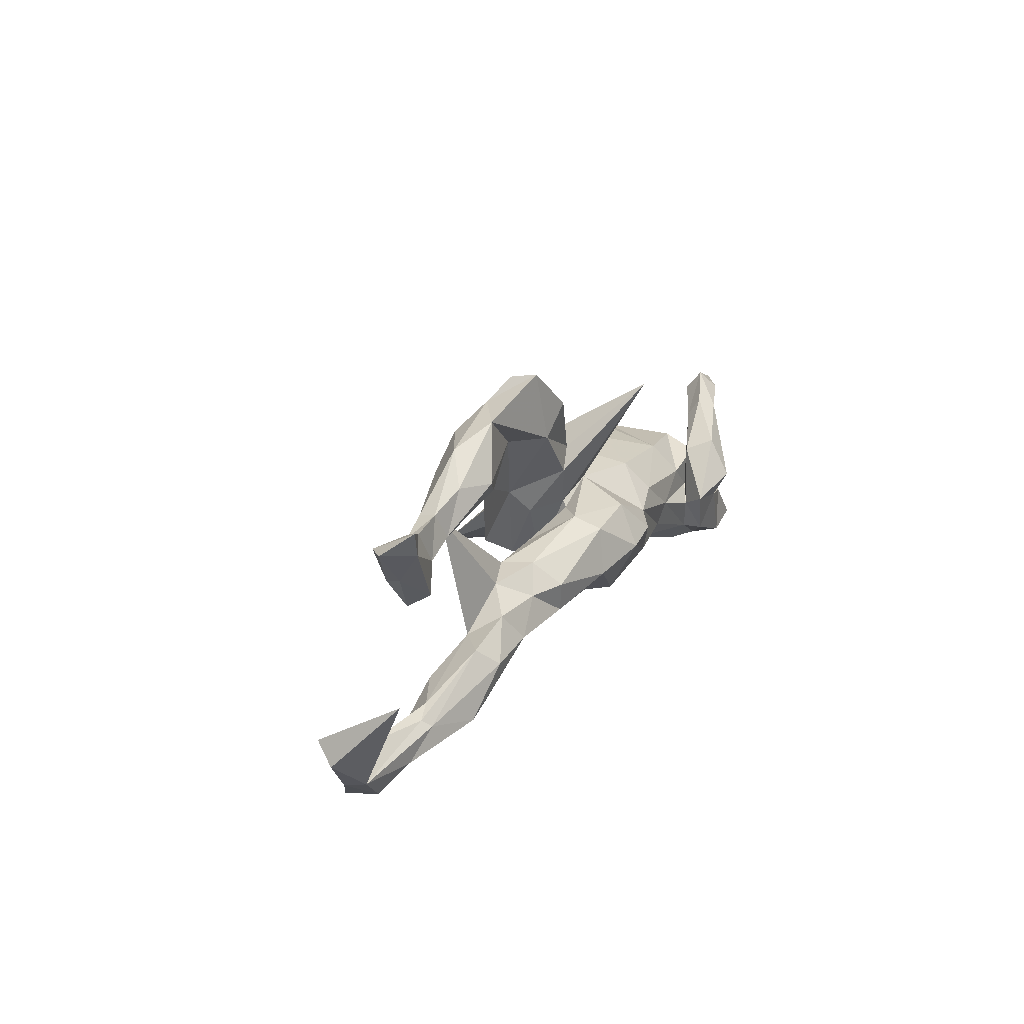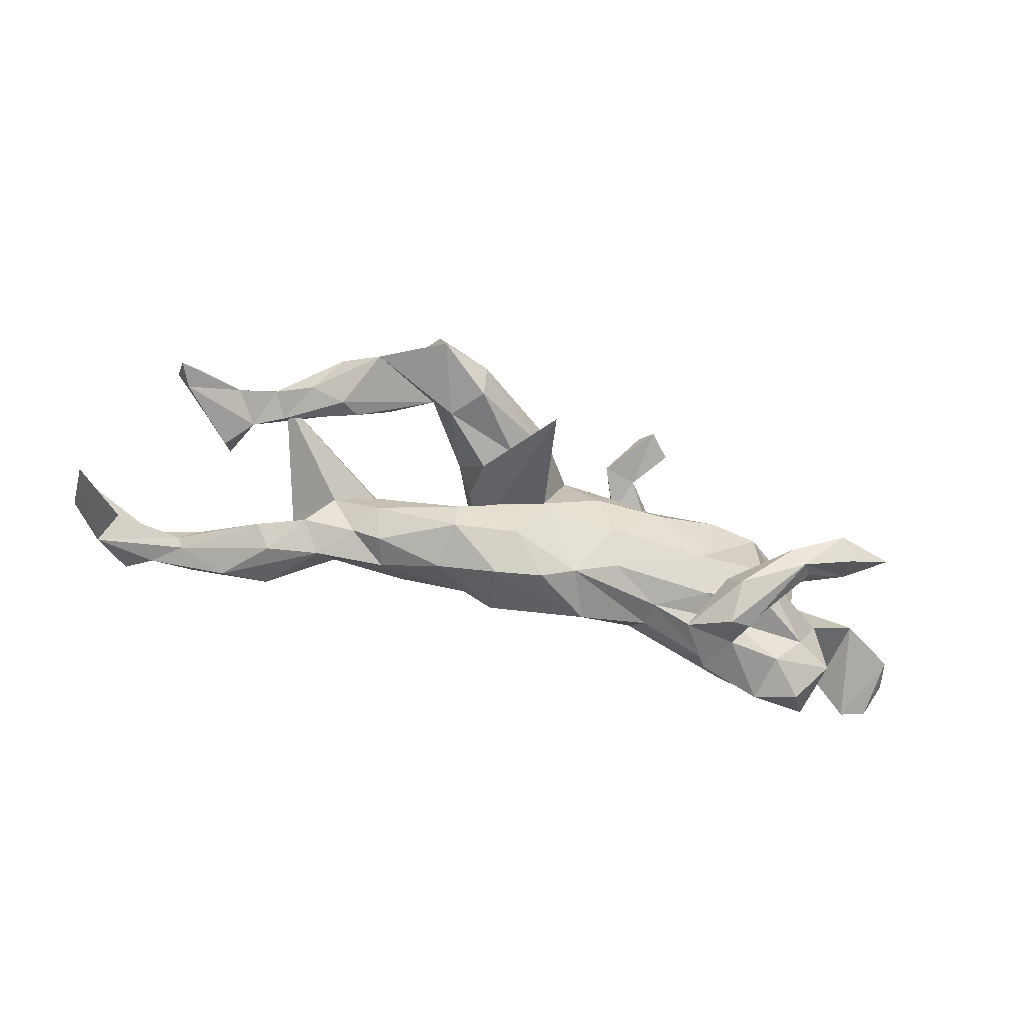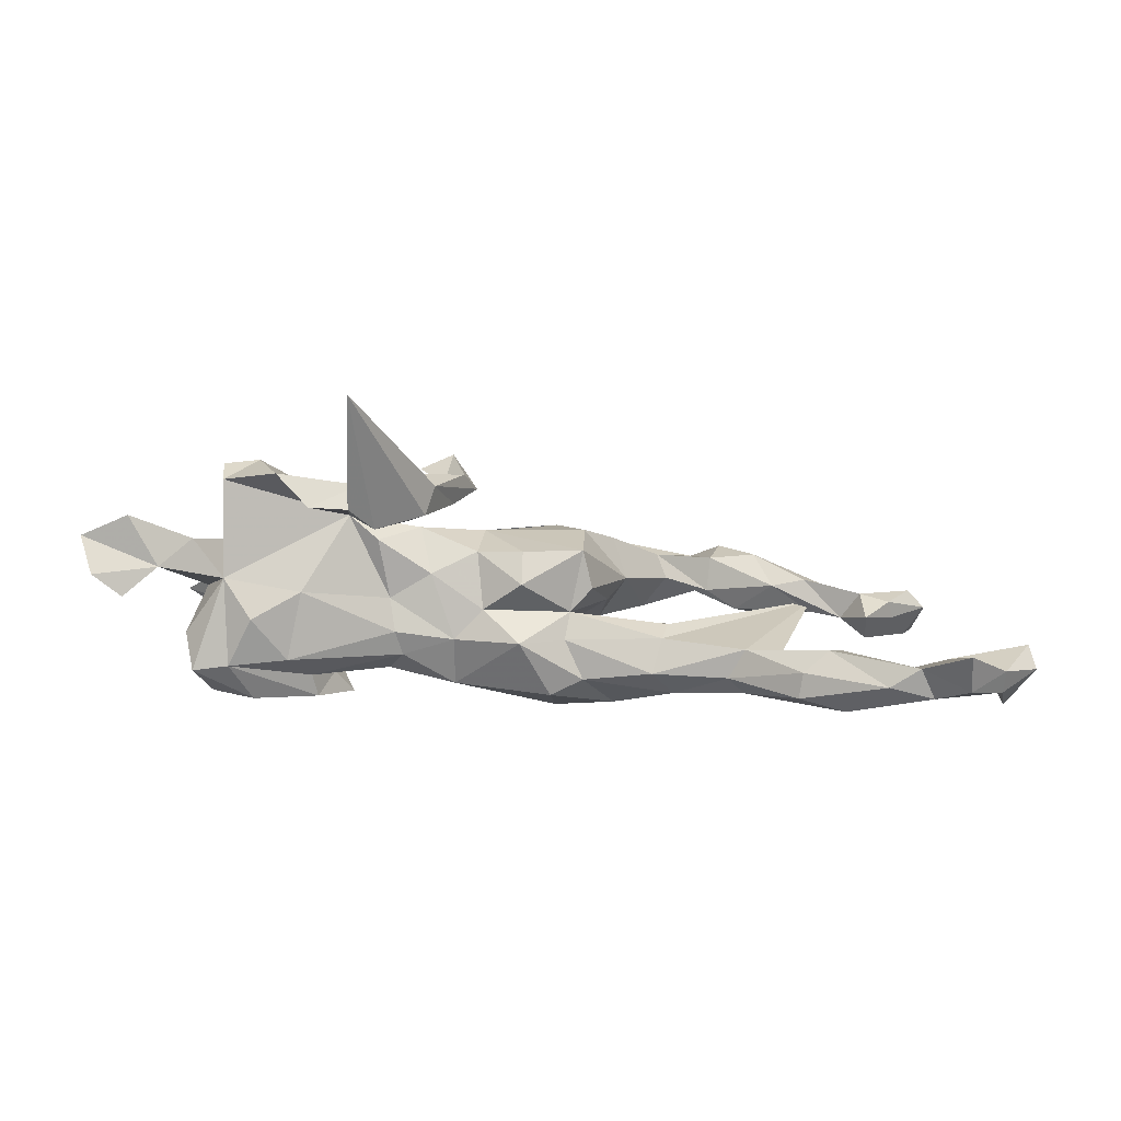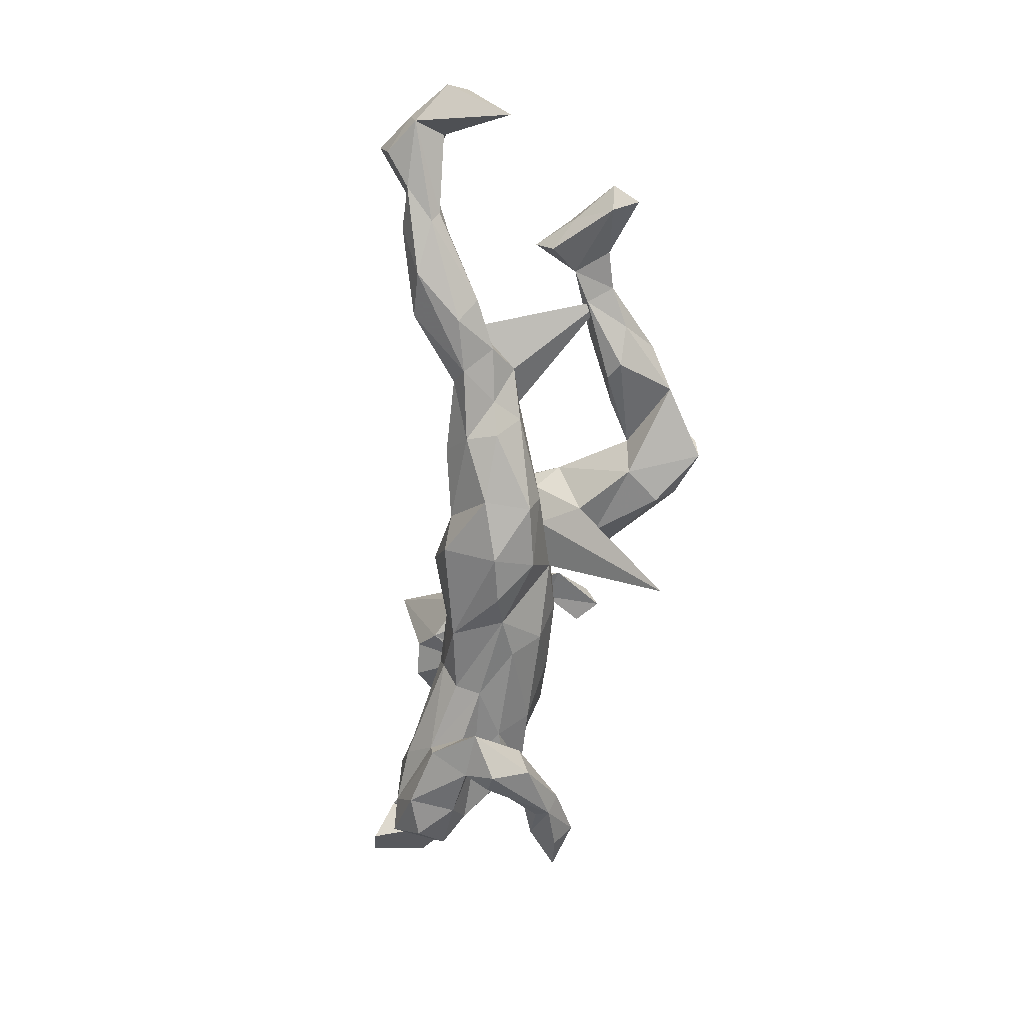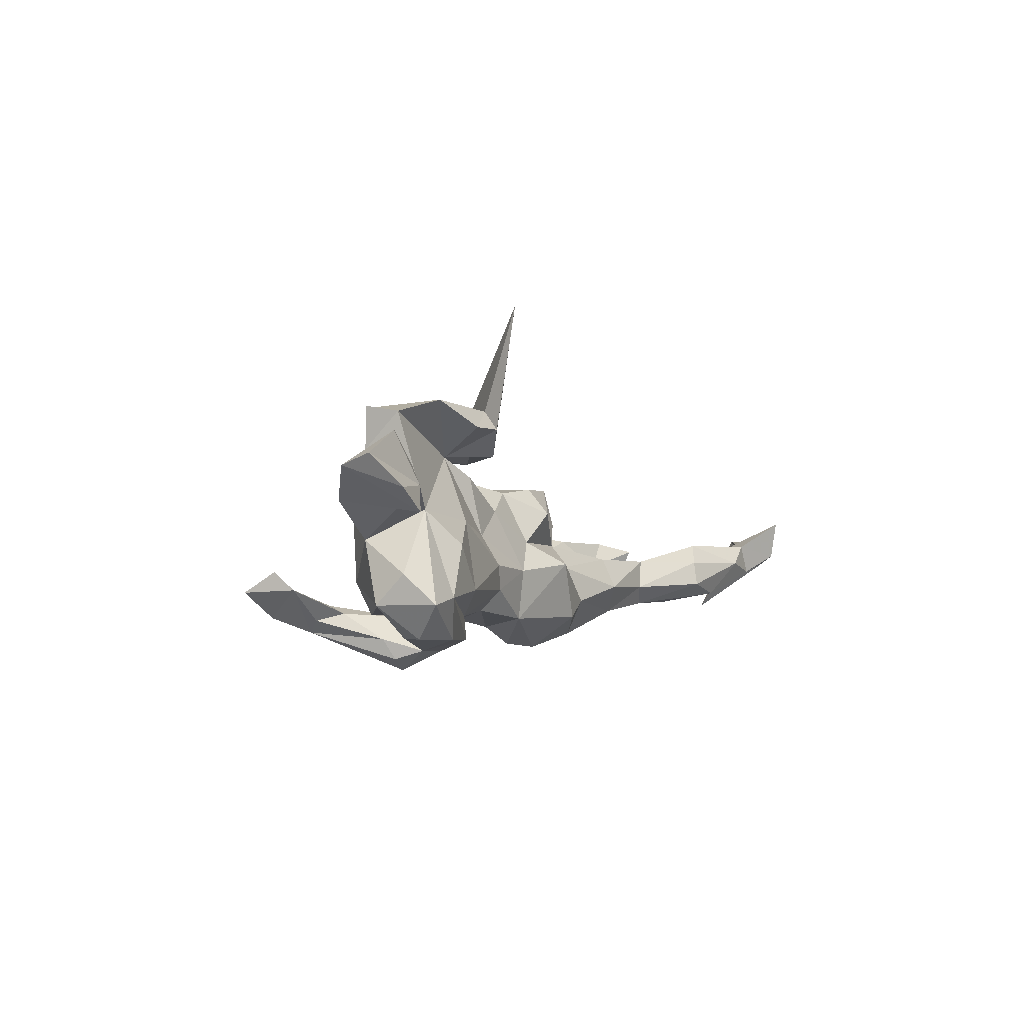
<metadata>
{"format":"obj","ext":"obj","renderer":"f3d","projection":"perspective","resolution":1024,"background":"white","views":[{"elev":15.0,"azim":112.4,"up":"+Y"},{"elev":-71.5,"azim":163.6,"up":"+Z"},{"elev":-70.5,"azim":-6.5,"up":"+Y"},{"elev":-64.7,"azim":83.1,"up":"+Z"},{"elev":-6.0,"azim":-64.4,"up":"+Z"}]}
</metadata>
<code>
v -0.09518 0.1771 0.1847
v -0.07208 0.0813 0.1807
v -0.4047 0.007037 0.1915
v -0.1599 -0.03723 0.2083
v -0.3676 -0.08996 0.2022
v -0.1051 0.1013 0.1542
v -0.1153 -0.02989 0.1908
v -0.2164 -0.0354 0.1976
v -0.2334 -0.04797 0.1815
v -0.1485 0.1642 0.1569
v -0.04829 0.116 0.1471
v -0.2322 -0.1018 0.2016
v -0.4604 -0.01053 0.1843
v -0.148 -0.02644 0.1279
v -0.2178 -0.06671 0.1307
v -0.2962 -0.002608 0.1487
v -0.08398 0.04025 0.1408
v -0.4529 -0.06211 0.1741
v -0.2593 -0.1698 0.3666
v 0.1389 0.05936 0.1139
v -0.3089 -0.1275 0.1638
v -0.3313 0.088 0.04269
v 0.02664 0.06967 0.1017
v -0.2489 -0.03621 0.1278
v -0.4483 -0.002071 0.1181
v 0.1353 -0.04009 0.112
v 0.1921 0.1213 0.08496
v -0.2461 -0.1307 0.168
v -0.02683 0.03854 0.1015
v -0.126 -0.06025 0.1493
v 0.2796 0.2224 0.02836
v 0.3853 0.2182 0.0586
v -0.1328 0.004326 0.1068
v -0.2029 -0.103 0.1307
v -0.2479 0.0693 0.08868
v 0.3676 0.1692 0.05103
v -0.198 -0.05773 0.09861
v 0.0265 0.08807 0.06469
v 0.4407 0.1607 0.06865
v 0.09389 0.1251 0.09564
v -0.03598 -0.0397 0.09032
v 0.3435 0.264 0.01842
v 0.1893 0.2313 0.04411
v 0.7045 0.1025 0.05302
v 0.09357 0.1802 0.01978
v -0.136 0.08242 0.05709
v -0.5897 -0.1324 0.1212
v 0.4671 0.2084 0.0228
v 0.1575 -0.0473 0.05012
v 0.5237 0.09492 0.05513
v 0.5582 0.1209 0.04215
v -0.5513 -0.01664 0.02701
v -0.5357 -0.1461 0.045
v -0.6499 -0.07941 0.0653
v 0.6261 0.1002 0.03293
v 0.6633 0.04027 0.05088
v -0.4427 -0.02004 0.05819
v 0.6148 0.05271 0.05555
v -0.2465 0.1045 0.02087
v 0.3174 0.3035 -0.01438
v 0.03718 -0.0553 0.1036
v 0.2976 0.1872 -0.000479
v 0.7383 0.1027 0.02571
v 0.7034 0.1309 -0.006758
v 0.04041 -0.09051 0.05917
v -0.4374 -0.1022 0.02077
v 0.1035 0.1737 -0.01542
v 0.2202 0.07873 0.02922
v 0.367 0.1488 -0.001528
v 0.226 0.2793 -0.03494
v 0.4718 0.09877 0.03685
v -0.04895 0.09305 0.04114
v 0.5064 0.1549 -0.002883
v -0.4898 -0.1066 0.08469
v 0.7307 0.1415 -0.03062
v 0.6189 -0.01248 0.03751
v 0.5664 0.1245 0.01228
v -0.03014 0.1019 -0.01817
v 0.856 -0.1534 0.07289
v 0.1905 0.04078 0.002158
v 0.5405 0.08451 0.002327
v 0.5894 0.05709 0.007149
v 0.4086 0.2446 -0.01761
v 0.06451 0.07965 -0.05122
v 0.6277 0.1097 0.01233
v -0.6622 -0.1323 0.07911
v 0.6754 0.04644 0.02223
v 0.4486 0.1526 -0.03418
v 0.2644 0.1921 -0.05855
v 0.7113 0.102 -0.02562
v 0.419 0.1349 -0.02527
v 0.7222 -0.2058 0.05444
v 0.2221 0.2452 -0.07094
v -0.4727 -0.01731 -0.02579
v 0.6286 0.01394 -0.00783
v 0.3065 0.3079 -0.05493
v 0.8047 -0.2439 0.05785
v 0.1852 0.1176 -0.05841
v 0.7851 -0.1864 0.03907
v -0.6353 -0.1731 0.03066
v 0.1256 -0.05958 0.009893
v -0.1473 0.1036 -0.01702
v 0.2886 -0.05298 0.004179
v 0.1421 0.1516 -0.04755
v 0.3511 -0.009042 -0.009864
v -0.0587 -0.0899 -0.04803
v 0.1421 0.05209 -0.04165
v -0.1702 -0.06591 0.003453
v -0.107 -0.05914 0.05057
v 0.5599 -0.1493 0.02779
v -0.01724 -0.07653 0.004404
v 0.5441 0.1129 0.0121
v 0.121 -0.08614 -0.0297
v 0.5368 -0.1813 0.03743
v 0.6746 -0.2357 0.04406
v 0.7362 -0.2901 0.09277
v -0.3353 0.07805 -0.08074
v 0.1448 0.04102 -0.04794
v 0.2506 0.002623 -0.01751
v 0.8667 -0.1891 0.0464
v 0.2779 -0.09603 -0.005178
v 0.4767 -0.0984 -0.002364
v 0.1006 0.2646 -0.1754
v 0.808 -0.2345 0.01872
v 0.7487 -0.2755 0.02911
v 0.4174 -0.0255 -0.02799
v -0.4987 0.1295 -0.07222
v 0.6352 -0.162 -0.000794
v 0.4124 -0.1192 -0.00041
v -0.4406 0.1539 -0.08798
v -0.5851 -0.1745 -0.000823
v 0.8552 -0.08387 -0.06252
v -0.4691 0.1127 -0.09942
v 0.6665 -0.1795 -0.006763
v -0.225 0.07689 -0.08814
v 0.4587 -0.06602 -0.05624
v 0.7033 -0.2367 -0.004109
v 0.1577 -0.1036 -0.08898
v -0.3855 -0.1395 -0.0313
v 0.3409 -0.00587 -0.06332
v 0.629 -0.2381 0.00746
v -0.06082 0.07897 -0.08707
v 0.3908 -0.1249 -0.0511
v 0.498 -0.1974 0.001083
v 0.5365 -0.1013 -0.04312
v -0.3115 -0.1083 0.01311
v -0.5309 0.162 -0.1052
v -0.4408 0.1854 -0.1147
v -0.4608 0.1562 -0.1415
v -0.1557 -0.09059 -0.04531
v 0.5739 -0.2047 -0.05483
v -0.3533 0.1165 -0.1179
v 0.6559 -0.1912 -0.02056
v 0.2096 0.04393 -0.08817
v 0.4963 -0.2037 -0.04105
v -0.01099 0.005967 -0.1405
v -0.3994 0.1133 -0.1439
v 0.0468 -0.1224 -0.03082
v -0.3591 0.1472 -0.1382
v -0.4934 -0.09589 -0.08167
v 0.422 -0.1107 -0.0802
v 0.3724 -0.05396 -0.07603
v -0.1398 -0.08518 -0.08529
v -0.3227 -0.1314 -0.09775
v -0.3671 0.08239 -0.1318
v 0.1051 0.0455 -0.1376
v 0.5076 -0.1293 -0.07343
v 0.267 -0.1241 -0.0578
v 0.3254 -0.04365 -0.1095
v -0.07892 0.03147 -0.1284
v 0.1073 -0.1085 -0.1202
v -0.245 0.0268 -0.1297
v 0.309 -0.0932 -0.1004
v -0.2674 0.06655 -0.1423
v -0.3314 0.05132 -0.1337
v 0.2084 0.02676 -0.1356
v -0.283 0.08473 -0.1879
v -0.1622 -0.01732 -0.1348
v -0.3006 -0.01102 -0.1291
v -0.4309 -0.0155 -0.126
v -0.3347 0.02835 -0.1724
v -0.2843 -0.09173 -0.1357
v -0.2861 0.02064 -0.1349
v 0.2164 -0.05063 -0.1446
v -0.1602 -0.05981 -0.1206
v -0.4915 -0.0479 -0.1279
v -0.04963 -0.07687 -0.1295
v 0.04439 -0.008754 -0.1684
v -0.4162 -0.1414 -0.1145
v -0.4734 -0.1408 -0.1287
v 0.1213 -0.023 -0.172
v -0.3818 0.1347 -0.1615
v -0.2512 -0.03694 -0.1481
v -0.2817 0.02081 -0.2208
v -0.3002 -0.02571 -0.1908
v -0.2716 -0.08904 -0.1727
v -0.4432 -0.09627 -0.1786
v -0.3171 0.01573 -0.2041
v -0.374 -0.1175 -0.1768
v -0.3879 -0.03968 -0.1743
v -0.2181 -0.01791 -0.1878
v -0.1137 0.2 0.1622
f 196 182 189
f 164 189 182
f 199 196 189
f 193 182 196
f 178 182 193
f 201 193 196
f 175 172 179
f 178 179 172
f 180 175 179
f 117 172 175
f 200 179 195
f 193 195 179
f 180 179 200
f 200 186 180
f 94 180 186
f 197 186 200
f 201 177 174
f 159 174 177
f 193 201 174
f 194 177 201
f 181 183 165
f 152 165 183
f 157 181 165
f 195 183 181
f 198 195 181
f 193 183 195
f 152 174 159
f 192 159 177
f 192 181 157
f 133 192 157
f 198 181 192
f 194 192 177
f 198 192 194
f 133 157 165
f 148 159 192
f 190 199 189
f 195 196 199
f 66 190 189
f 197 199 190
f 186 197 190
f 200 199 197
f 195 201 196
f 194 201 195
f 200 195 199
f 160 186 190
f 198 194 195
f 87 63 56
f 44 56 63
f 76 87 56
f 90 63 87
f 53 47 86
f 54 86 47
f 100 53 86
f 74 47 53
f 52 47 74
f 61 41 65
f 111 65 41
f 26 61 65
f 29 41 61
f 29 61 26
f 101 26 65
f 111 101 65
f 49 26 101
f 68 26 49
f 76 56 58
f 44 58 56
f 82 76 58
f 55 58 44
f 95 87 76
f 48 42 32
f 36 32 42
f 45 38 40
f 23 40 38
f 43 45 40
f 84 38 45
f 43 40 27
f 20 27 40
f 31 43 27
f 62 31 27
f 42 43 31
f 39 32 36
f 31 36 42
f 48 32 39
f 71 39 36
f 83 42 48
f 57 25 22
f 3 22 25
f 16 22 3
f 13 3 25
f 5 16 3
f 35 22 16
f 24 35 16
f 59 22 35
f 46 35 33
f 24 33 35
f 29 46 33
f 59 35 46
f 41 29 33
f 72 46 29
f 29 23 38
f 72 29 38
f 29 40 23
f 29 20 40
f 68 27 20
f 68 62 27
f 51 48 39
f 18 13 25
f 57 18 25
f 3 13 18
f 94 66 53
f 74 53 66
f 57 74 66
f 24 66 146
f 139 146 66
f 108 24 146
f 150 108 146
f 37 24 108
f 33 24 37
f 109 37 108
f 111 41 109
f 33 109 41
f 106 111 109
f 101 80 49
f 68 49 80
f 107 80 101
f 81 82 71
f 50 71 82
f 91 81 71
f 77 82 81
f 76 82 95
f 90 95 82
f 85 90 82
f 87 95 90
f 75 63 90
f 54 100 86
f 131 53 100
f 158 101 111
f 119 101 103
f 121 103 101
f 105 119 103
f 118 101 119
f 134 92 99
f 79 99 92
f 97 79 92
f 132 99 79
f 52 74 57
f 18 57 66
f 33 37 109
f 106 109 108
f 18 66 24
f 50 82 58
f 21 12 5
f 16 5 12
f 28 12 21
f 9 16 12
f 9 12 8
f 4 8 12
f 15 9 8
f 24 16 9
f 19 4 12
f 28 19 12
f 7 4 19
f 6 8 4
f 2 4 7
f 30 7 19
f 34 19 28
f 114 115 110
f 128 110 115
f 122 114 110
f 141 115 114
f 128 122 110
f 129 114 122
f 112 105 103
f 121 112 103
f 126 105 112
f 122 126 112
f 140 105 126
f 154 119 105
f 158 111 106
f 124 99 132
f 120 124 132
f 134 99 124
f 128 92 134
f 153 134 124
f 137 153 124
f 145 134 153
f 125 137 124
f 151 153 137
f 115 92 128
f 145 128 134
f 144 141 114
f 137 115 141
f 129 144 114
f 155 141 144
f 112 129 122
f 143 144 129
f 145 122 128
f 136 122 145
f 121 129 112
f 168 143 129
f 155 144 143
f 167 136 145
f 126 122 136
f 162 126 136
f 168 129 121
f 113 168 121
f 101 113 121
f 138 168 113
f 113 101 158
f 138 113 158
f 171 138 158
f 120 132 79
f 97 120 79
f 10 1 202
f 11 202 1
f 6 10 202
f 6 1 10
f 2 1 6
f 14 6 17
f 11 17 6
f 30 14 17
f 15 6 14
f 26 20 29
f 26 68 20
f 5 18 24
f 21 5 24
f 3 18 5
f 34 15 14
f 8 6 15
f 7 30 17
f 34 14 30
f 28 21 24
f 15 34 24
f 28 24 34
f 9 15 24
f 19 34 30
f 183 193 174
f 152 183 174
f 170 178 172
f 193 179 178
f 178 170 156
f 142 156 170
f 185 178 156
f 135 170 172
f 188 156 166
f 84 166 156
f 191 188 166
f 187 156 188
f 66 160 190
f 94 186 160
f 54 131 100
f 52 53 131
f 154 118 119
f 107 101 118
f 162 140 126
f 154 105 140
f 150 106 108
f 163 106 150
f 164 150 146
f 164 146 139
f 189 139 66
f 131 54 52
f 47 52 54
f 84 118 154
f 84 107 118
f 123 107 84
f 98 107 123
f 166 84 154
f 52 94 53
f 98 80 107
f 68 80 98
f 104 98 123
f 38 84 78
f 142 78 84
f 67 123 84
f 185 182 178
f 163 182 185
f 187 185 156
f 188 191 187
f 171 187 191
f 176 191 166
f 154 176 166
f 184 191 176
f 139 189 164
f 163 164 182
f 150 164 163
f 187 163 185
f 106 163 187
f 158 187 171
f 184 171 191
f 138 171 184
f 169 184 176
f 140 169 176
f 173 184 169
f 106 187 158
f 173 138 184
f 168 138 173
f 162 173 169
f 143 168 173
f 151 137 141
f 125 115 137
f 116 92 115
f 97 125 124
f 124 120 97
f 125 97 116
f 92 116 97
f 115 125 116
f 93 96 89
f 83 89 96
f 104 93 89
f 70 96 93
f 60 96 70
f 67 70 93
f 42 83 96
f 62 89 83
f 93 104 67
f 123 67 104
f 45 70 67
f 69 31 62
f 68 89 62
f 88 62 83
f 117 57 22
f 135 117 22
f 94 57 117
f 135 22 59
f 102 46 78
f 72 78 46
f 142 102 78
f 59 46 102
f 38 78 72
f 67 84 45
f 98 89 68
f 62 91 69
f 71 69 91
f 88 91 62
f 73 88 83
f 81 91 88
f 70 43 42
f 60 70 42
f 45 43 70
f 42 96 60
f 98 104 89
f 180 94 117
f 160 66 94
f 156 142 84
f 135 102 142
f 59 102 135
f 170 135 142
f 172 117 135
f 130 127 133
f 147 133 127
f 165 130 133
f 148 127 130
f 148 147 127
f 149 147 148
f 152 148 130
f 149 133 147
f 155 151 141
f 167 153 151
f 73 83 48
f 36 31 69
f 71 36 69
f 73 48 77
f 51 77 48
f 81 73 77
f 55 77 51
f 50 51 39
f 94 52 57
f 50 39 71
f 58 51 50
f 85 77 55
f 44 85 55
f 82 77 85
f 58 55 51
f 64 85 44
f 75 85 64
f 75 64 44
f 75 44 63
f 162 169 140
f 154 140 176
f 161 173 162
f 161 162 136
f 81 88 73
f 85 75 90
f 161 143 173
f 155 143 161
f 167 161 136
f 151 161 167
f 153 167 145
f 151 155 161
f 11 6 202
f 4 2 6
f 7 17 11
f 11 1 2
f 2 7 11
f 192 133 149
f 192 149 148
f 159 148 152
f 180 117 175
f 130 165 152

</code>
